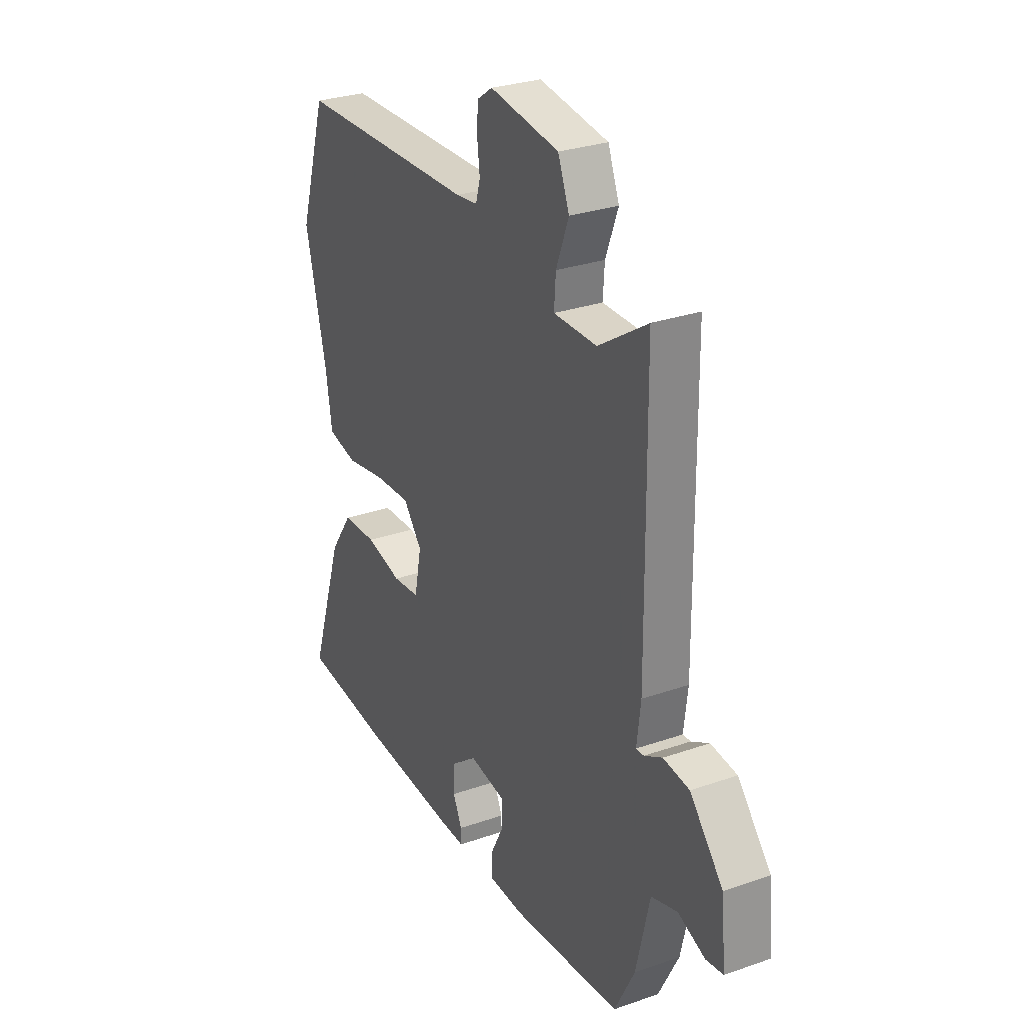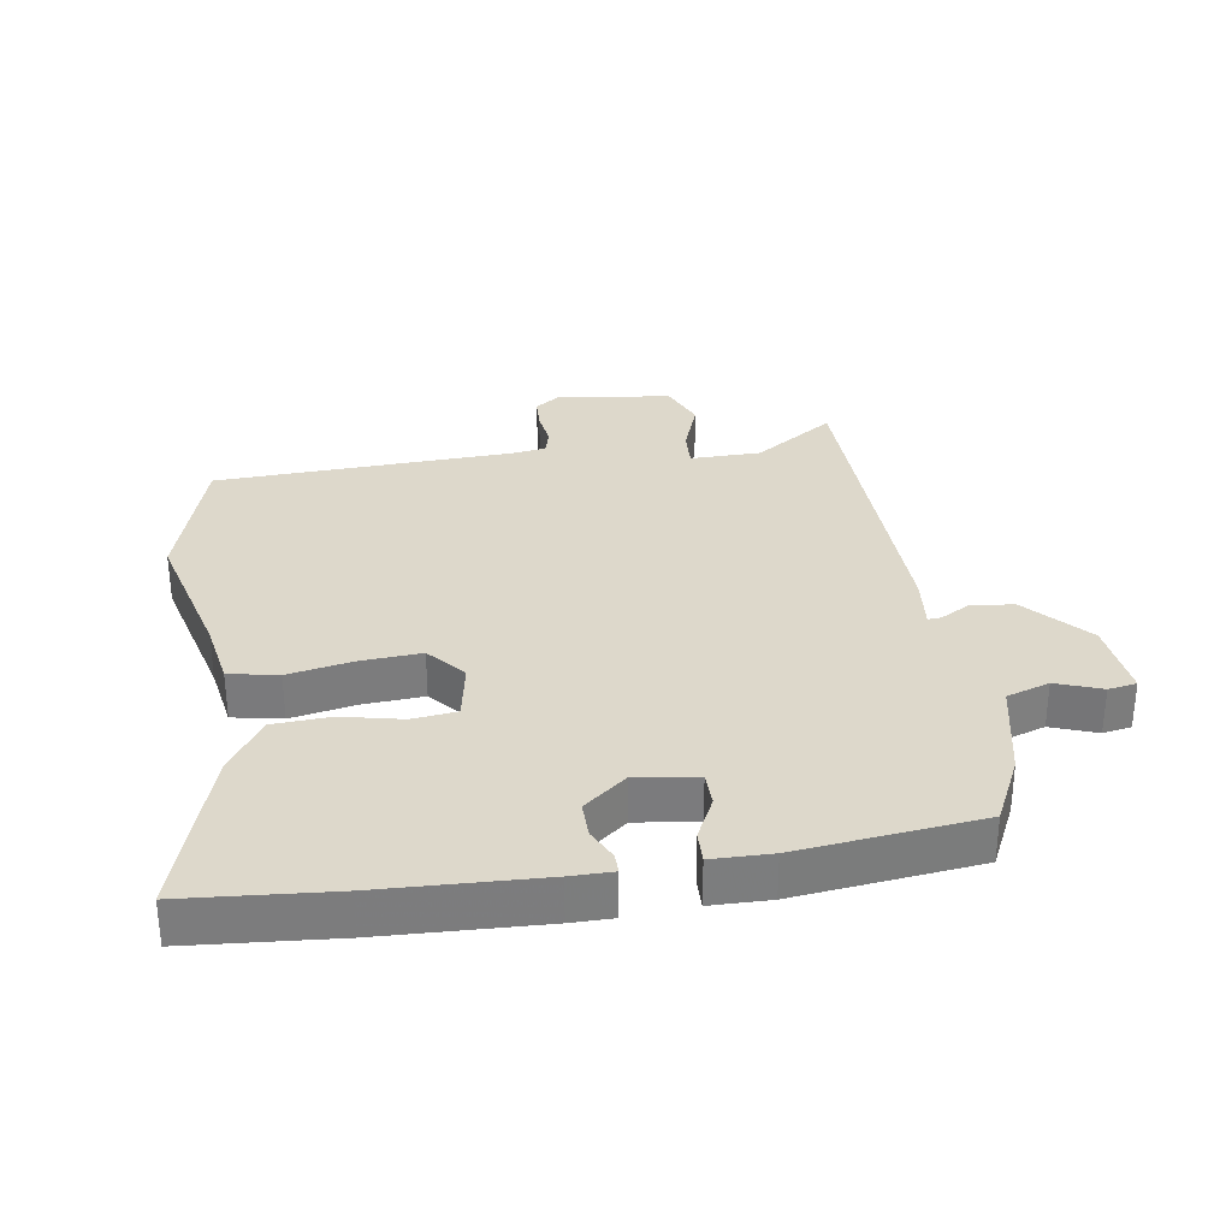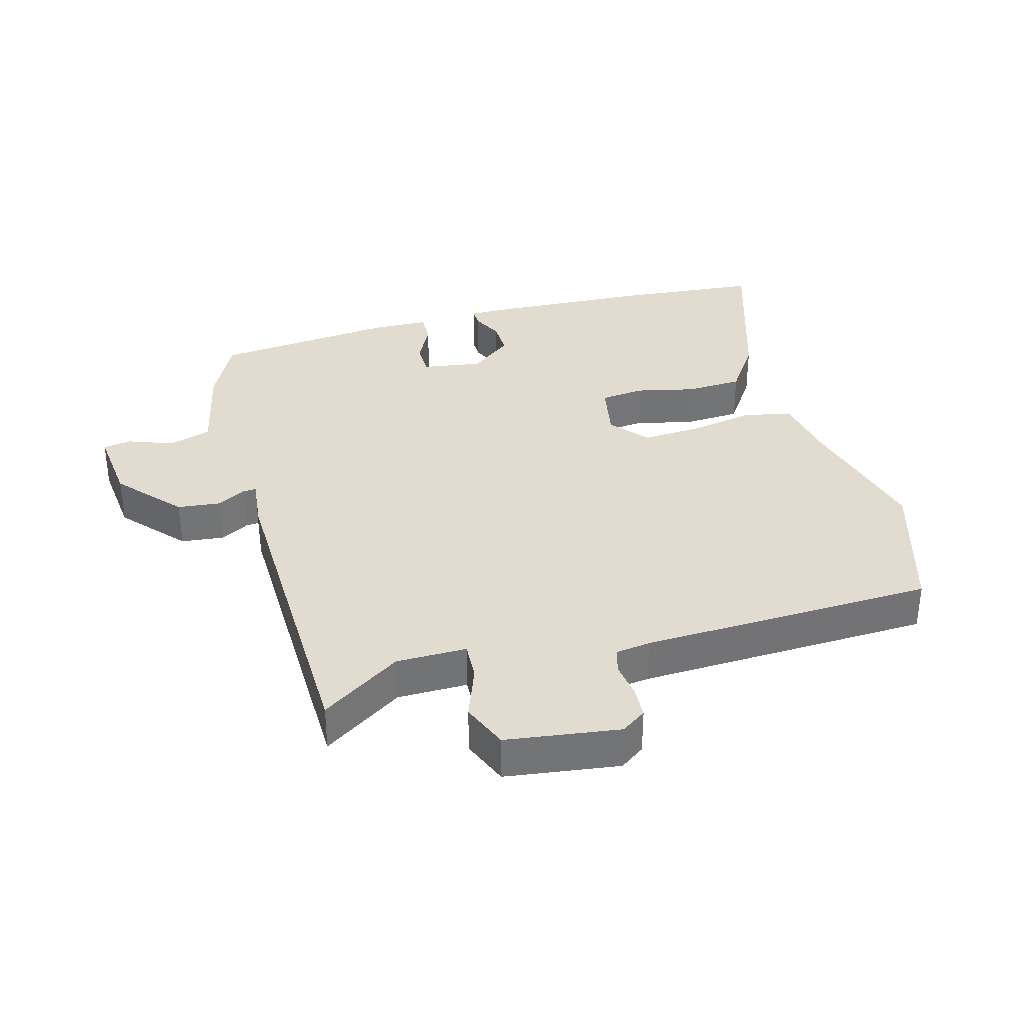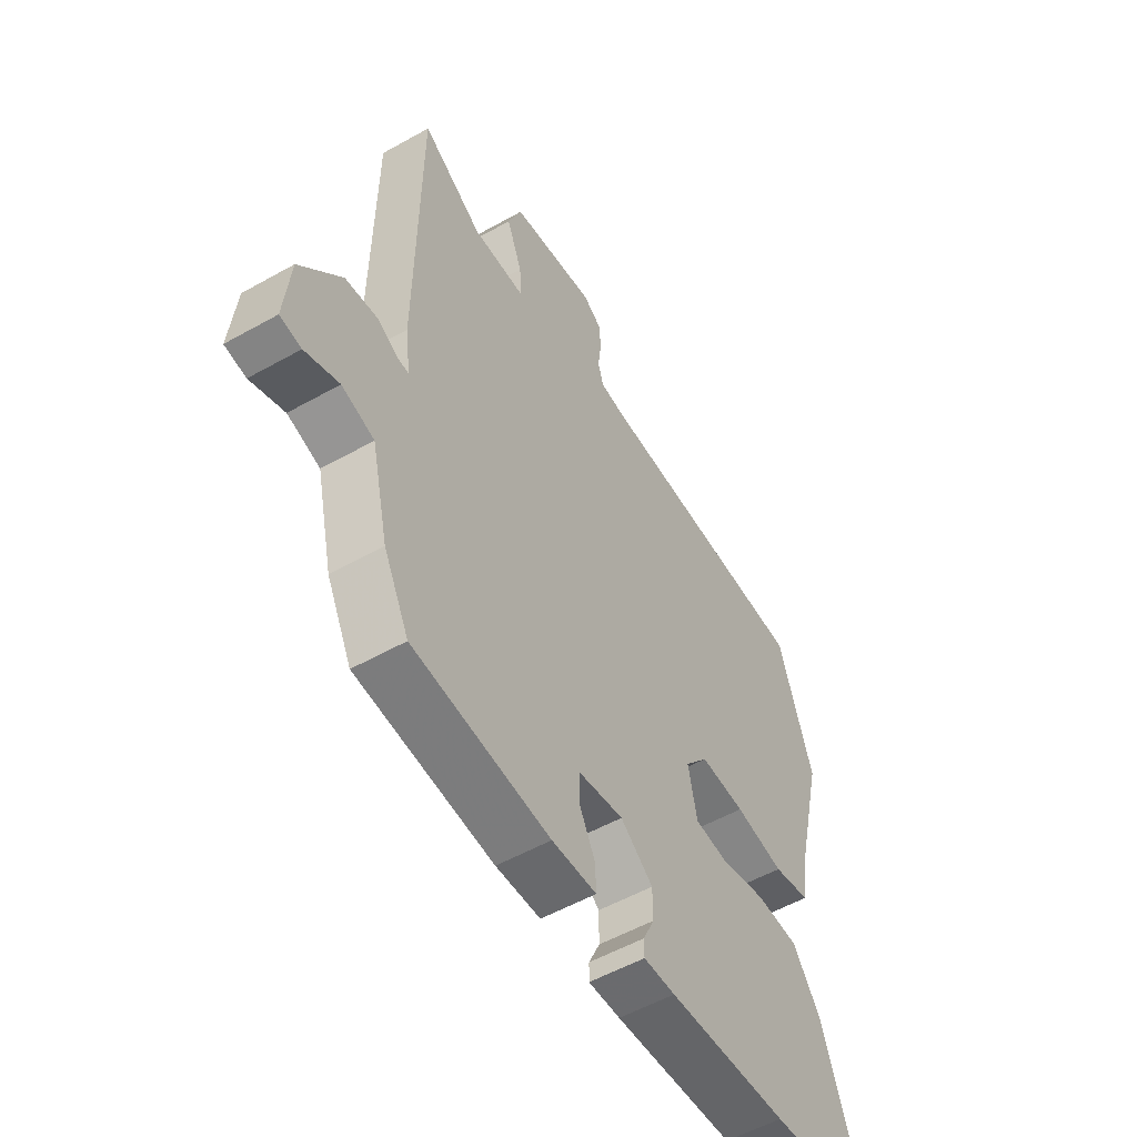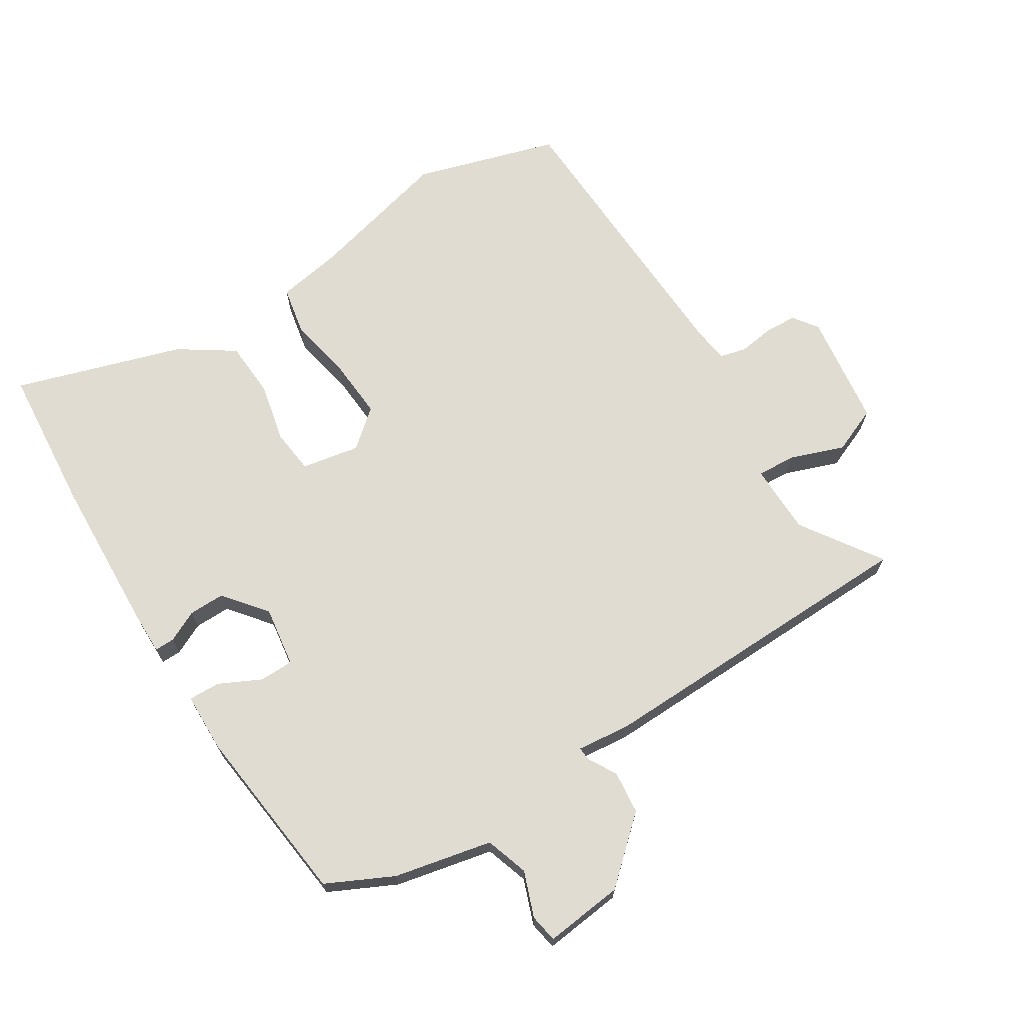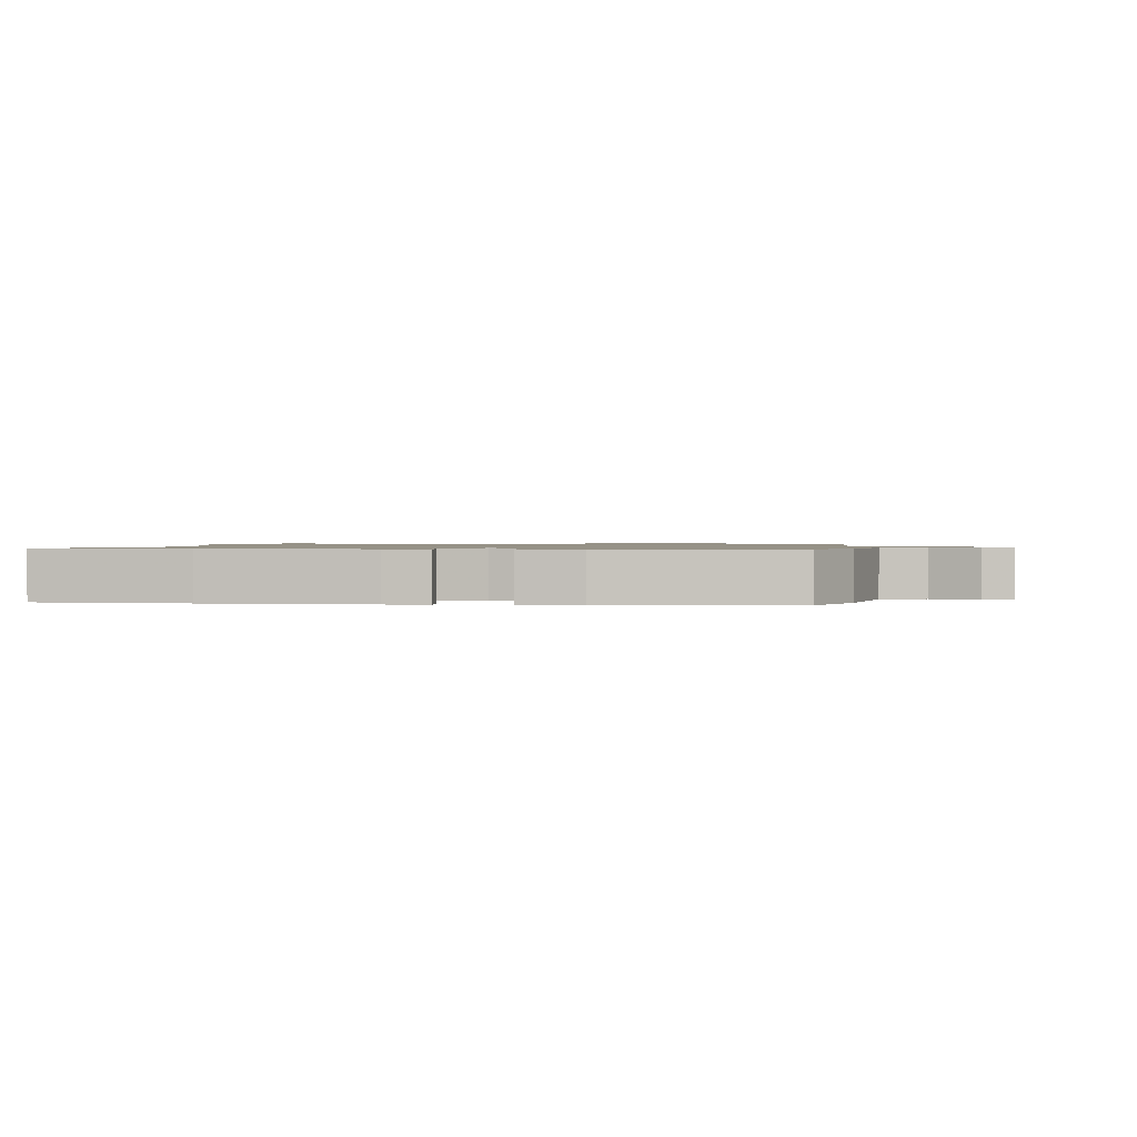
<metadata>
{"format":"obj","ext":"obj","renderer":"f3d","projection":"perspective","resolution":1024,"background":"white","views":[{"elev":28.9,"azim":-117.5,"up":"+Z"},{"elev":31.5,"azim":170.4,"up":"+Y"},{"elev":34.4,"azim":-16.0,"up":"+Y"},{"elev":-54.2,"azim":-59.1,"up":"+Z"},{"elev":69.0,"azim":-122.9,"up":"+Y"},{"elev":1.0,"azim":-173.6,"up":"+Y"}]}
</metadata>
<code>
v -0.476 0.07 0.563
v -0.35 0.07 0.481
v -0.24 0.07 0.481
v -0.244 0.07 0.541
v -0.276 0.07 0.625
v -0.247 0.07 0.698
v -0.07 0.07 0.724
v -0.031 0.07 0.697
v -0.028 0.07 0.647
v -0.035 0.07 0.591
v -0.024 0.07 0.551
v 0.031 0.07 0.544
v 0.49 0.07 0.531
v 0.56 0.07 0.309
v 0.506 0.07 0.085
v 0.49 0.07 -0.017
v 0.414 0.07 -0.033
v 0.313 0.07 -0.015
v 0.22 0.07 -0.01
v 0.172 0.07 -0.069
v 0.19 0.07 -0.159
v 0.259 0.07 -0.166
v 0.352 0.07 -0.144
v 0.44 0.07 -0.148
v 0.498 0.07 -0.232
v 0.584 0.07 -0.492
v 0.356 0.07 -0.514
v 0.109 0.07 -0.528
v 0.044 0.07 -0.529
v 0.044 0.07 -0.498
v 0.067 0.07 -0.449
v 0.067 0.07 -0.393
v 0 0.07 -0.341
v -0.094 0.07 -0.356
v -0.094 0.07 -0.409
v -0.061 0.07 -0.474
v -0.059 0.07 -0.523
v -0.151 0.07 -0.526
v -0.433 0.07 -0.498
v -0.485 0.07 -0.395
v -0.52 0.07 -0.243
v -0.587 0.07 -0.222
v -0.657 0.07 -0.249
v -0.701 0.07 -0.242
v -0.689 0.07 -0.119
v -0.604 0.07 -0.021
v -0.537 0.07 -0.013
v -0.491 0.07 -0.038
v -0.471 0.07 -0.039
v -0.481 0.07 0.043
v -0.476 0 0.563
v -0.35 0 0.481
v -0.24 0 0.481
v -0.244 0 0.541
v -0.276 0 0.625
v -0.247 0 0.698
v -0.07 0 0.724
v -0.031 0 0.697
v -0.028 0 0.647
v -0.035 0 0.591
v -0.024 0 0.551
v 0.031 0 0.544
v 0.49 0 0.531
v 0.56 0 0.309
v 0.506 0 0.085
v 0.49 0 -0.017
v 0.414 0 -0.033
v 0.313 0 -0.015
v 0.22 0 -0.01
v 0.172 0 -0.069
v 0.19 0 -0.159
v 0.259 0 -0.166
v 0.352 0 -0.144
v 0.44 0 -0.148
v 0.498 0 -0.232
v 0.584 0 -0.492
v 0.356 0 -0.514
v 0.109 0 -0.528
v 0.044 0 -0.529
v 0.044 0 -0.498
v 0.067 0 -0.449
v 0.067 0 -0.393
v 0 0 -0.341
v -0.094 0 -0.356
v -0.094 0 -0.409
v -0.061 0 -0.474
v -0.059 0 -0.523
v -0.151 0 -0.526
v -0.433 0 -0.498
v -0.485 0 -0.395
v -0.52 0 -0.243
v -0.587 0 -0.222
v -0.657 0 -0.249
v -0.701 0 -0.242
v -0.689 0 -0.119
v -0.604 0 -0.021
v -0.537 0 -0.013
v -0.491 0 -0.038
v -0.471 0 -0.039
v -0.481 0 0.043
f 49 50 1 2
f 46 47 48
f 45 46 48
f 44 45 48
f 43 44 48
f 42 43 48
f 41 42 48 49
f 40 41 49
f 39 40 49
f 38 39 49
f 37 38 49
f 36 37 49
f 35 36 49
f 49 2 3
f 35 49 3
f 34 35 3
f 29 30 31
f 28 29 31
f 27 28 31
f 26 27 31
f 25 26 31
f 24 25 31
f 23 24 31
f 22 23 31
f 21 22 31 32
f 20 21 32 33
f 15 16 17 18
f 15 18 19
f 14 15 19
f 13 14 19
f 12 13 19
f 11 12 19 20
f 8 9 10
f 7 8 10
f 6 7 10
f 5 6 10
f 4 5 10
f 4 10 11
f 20 33 34
f 11 20 34
f 4 11 34
f 3 4 34
f 52 51 100 99
f 98 97 96
f 98 96 95
f 98 95 94
f 98 94 93
f 98 93 92
f 99 98 92 91
f 99 91 90
f 99 90 89
f 99 89 88
f 99 88 87
f 99 87 86
f 99 86 85
f 53 52 99
f 53 99 85
f 53 85 84
f 81 80 79
f 81 79 78
f 81 78 77
f 81 77 76
f 81 76 75
f 81 75 74
f 81 74 73
f 81 73 72
f 82 81 72 71
f 83 82 71 70
f 68 67 66 65
f 69 68 65
f 69 65 64
f 69 64 63
f 69 63 62
f 70 69 62 61
f 60 59 58
f 60 58 57
f 60 57 56
f 60 56 55
f 60 55 54
f 61 60 54
f 84 83 70
f 84 70 61
f 84 61 54
f 84 54 53
f 1 51 52 2
f 2 52 53 3
f 3 53 54 4
f 4 54 55 5
f 5 55 56 6
f 6 56 57 7
f 7 57 58 8
f 8 58 59 9
f 9 59 60 10
f 10 60 61 11
f 11 61 62 12
f 12 62 63 13
f 13 63 64 14
f 14 64 65 15
f 15 65 66 16
f 16 66 67 17
f 17 67 68 18
f 18 68 69 19
f 19 69 70 20
f 20 70 71 21
f 21 71 72 22
f 22 72 73 23
f 23 73 74 24
f 24 74 75 25
f 25 75 76 26
f 26 76 77 27
f 27 77 78 28
f 28 78 79 29
f 29 79 80 30
f 30 80 81 31
f 31 81 82 32
f 32 82 83 33
f 33 83 84 34
f 34 84 85 35
f 35 85 86 36
f 36 86 87 37
f 37 87 88 38
f 38 88 89 39
f 39 89 90 40
f 40 90 91 41
f 41 91 92 42
f 42 92 93 43
f 43 93 94 44
f 44 94 95 45
f 45 95 96 46
f 46 96 97 47
f 47 97 98 48
f 48 98 99 49
f 49 99 100 50
f 50 100 51 1

</code>
